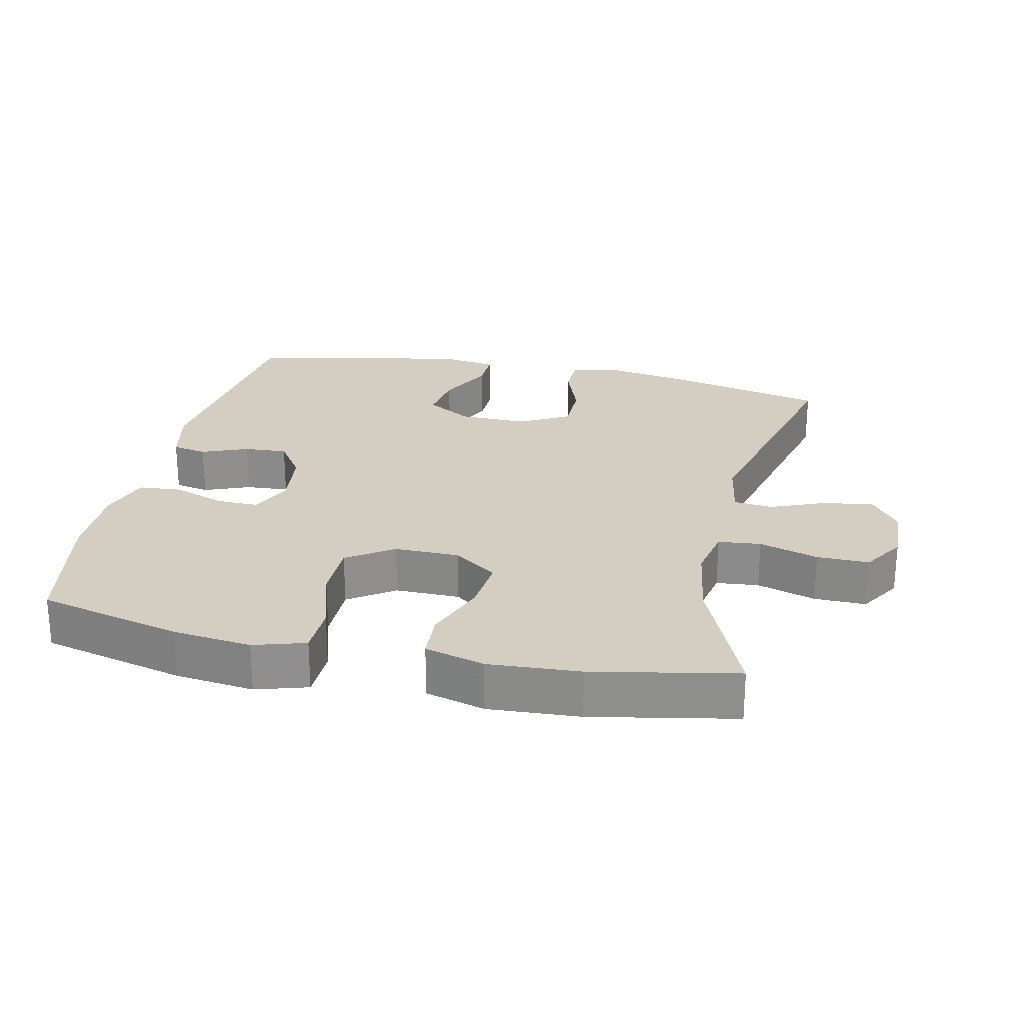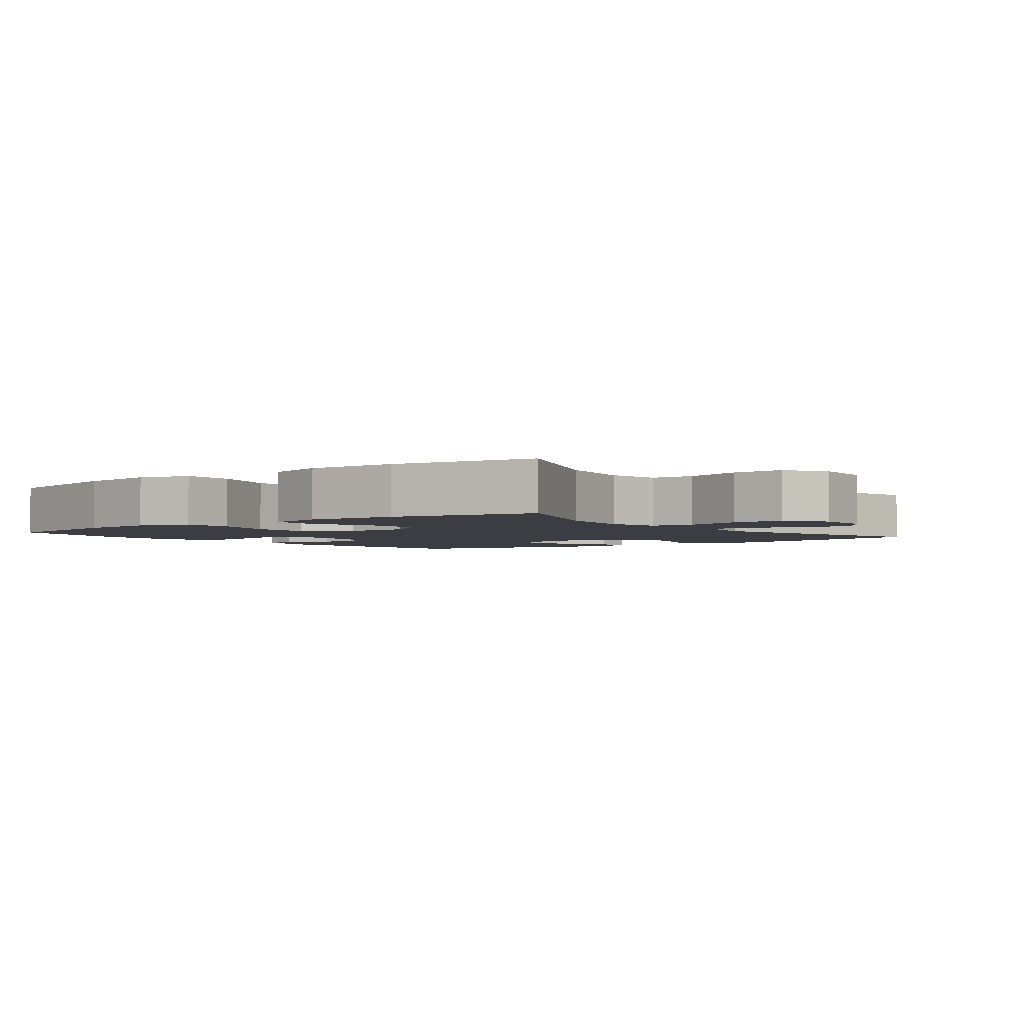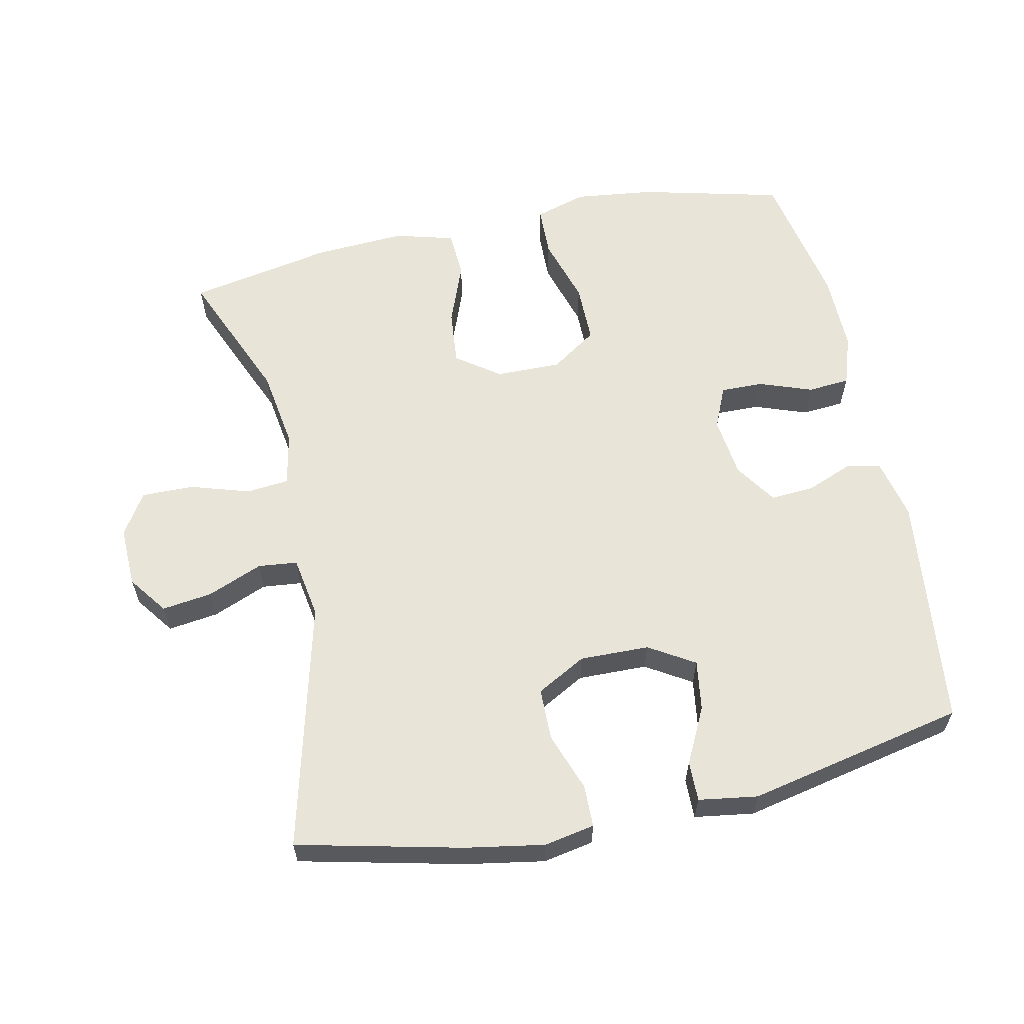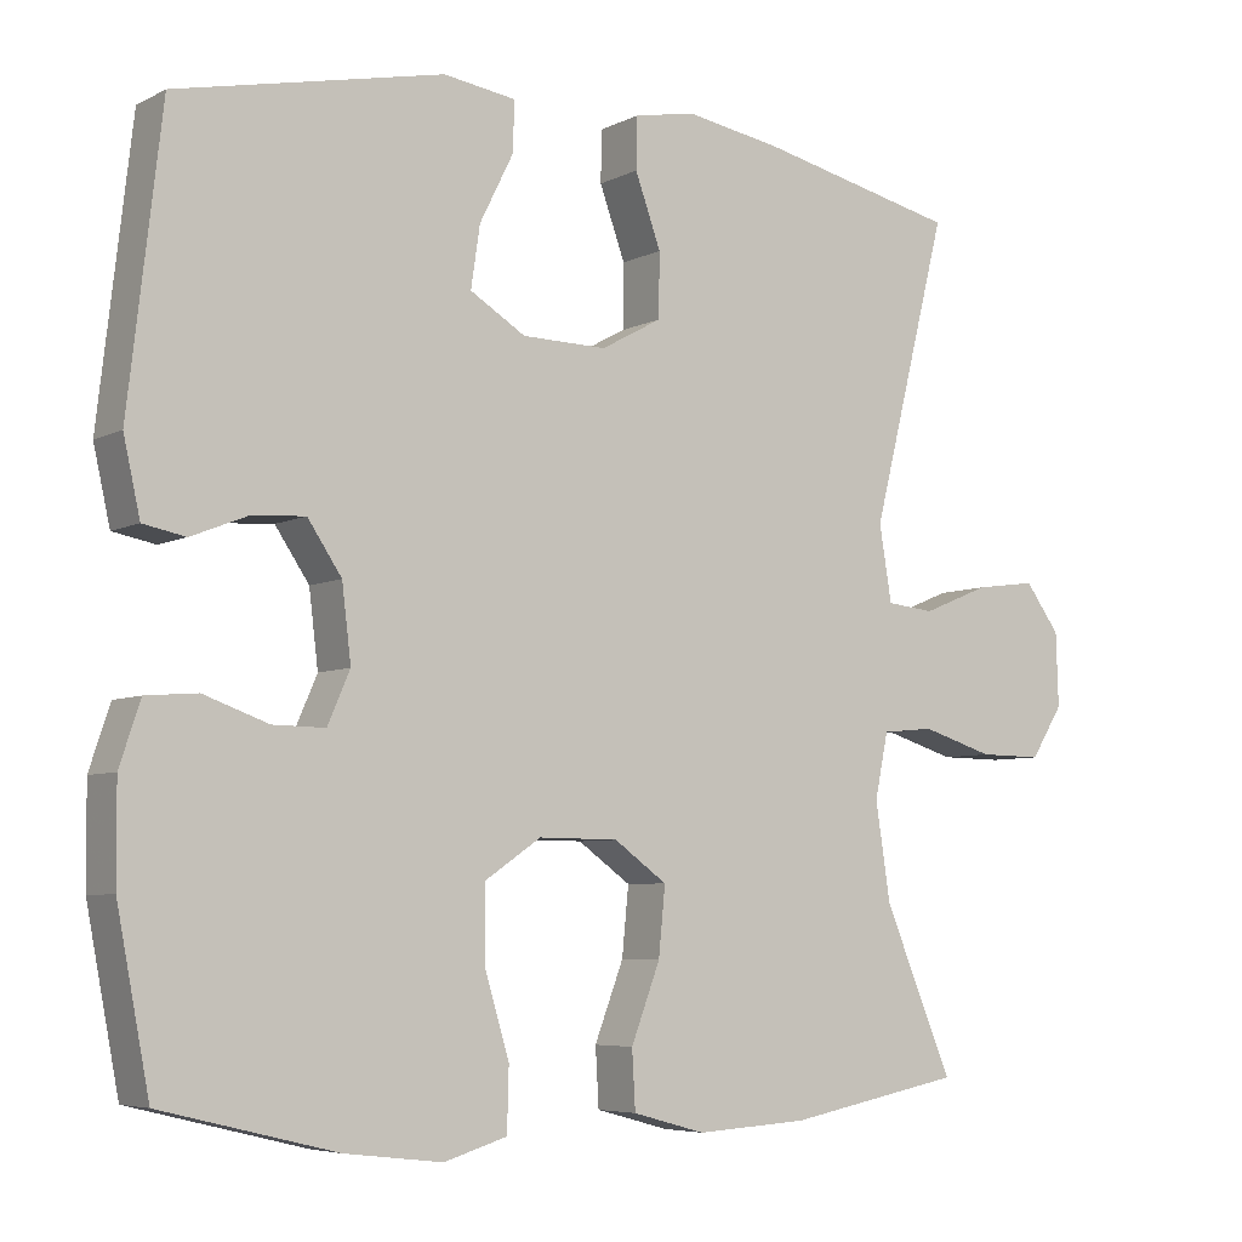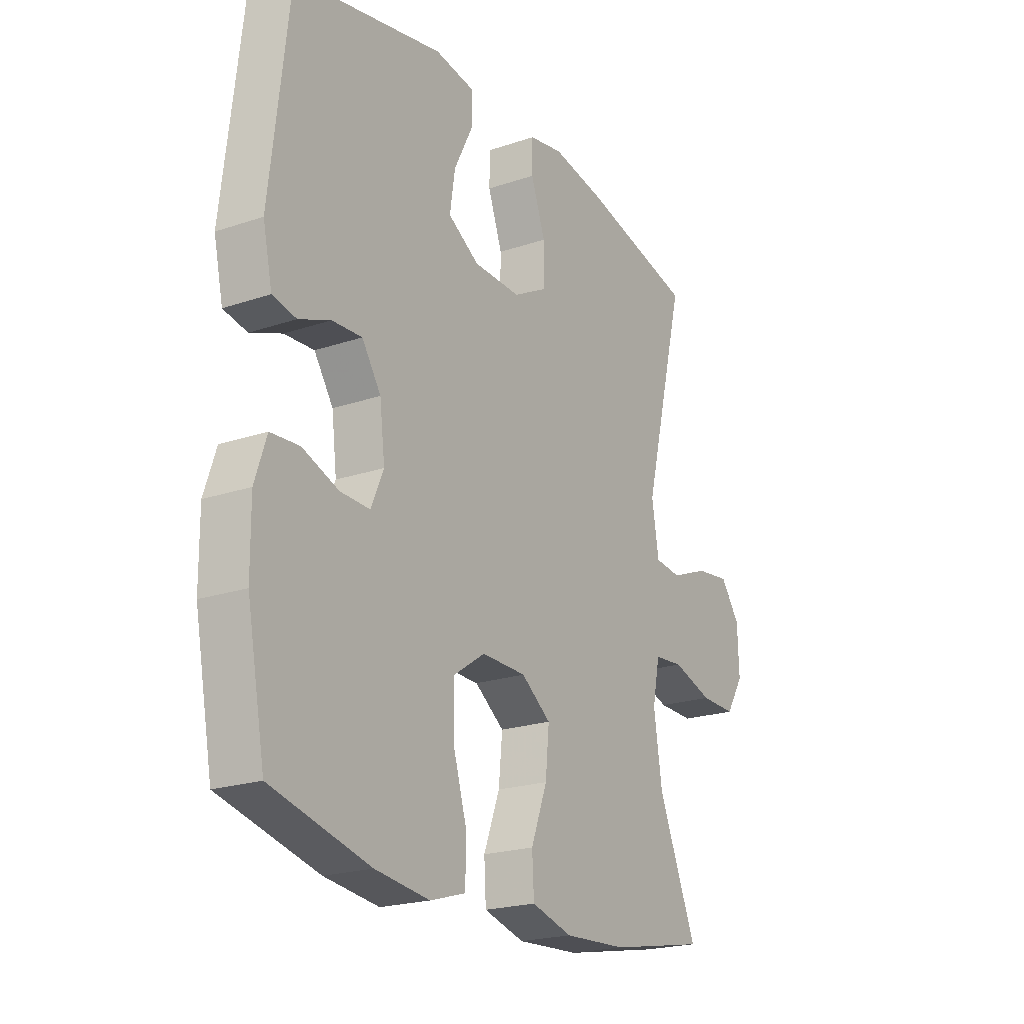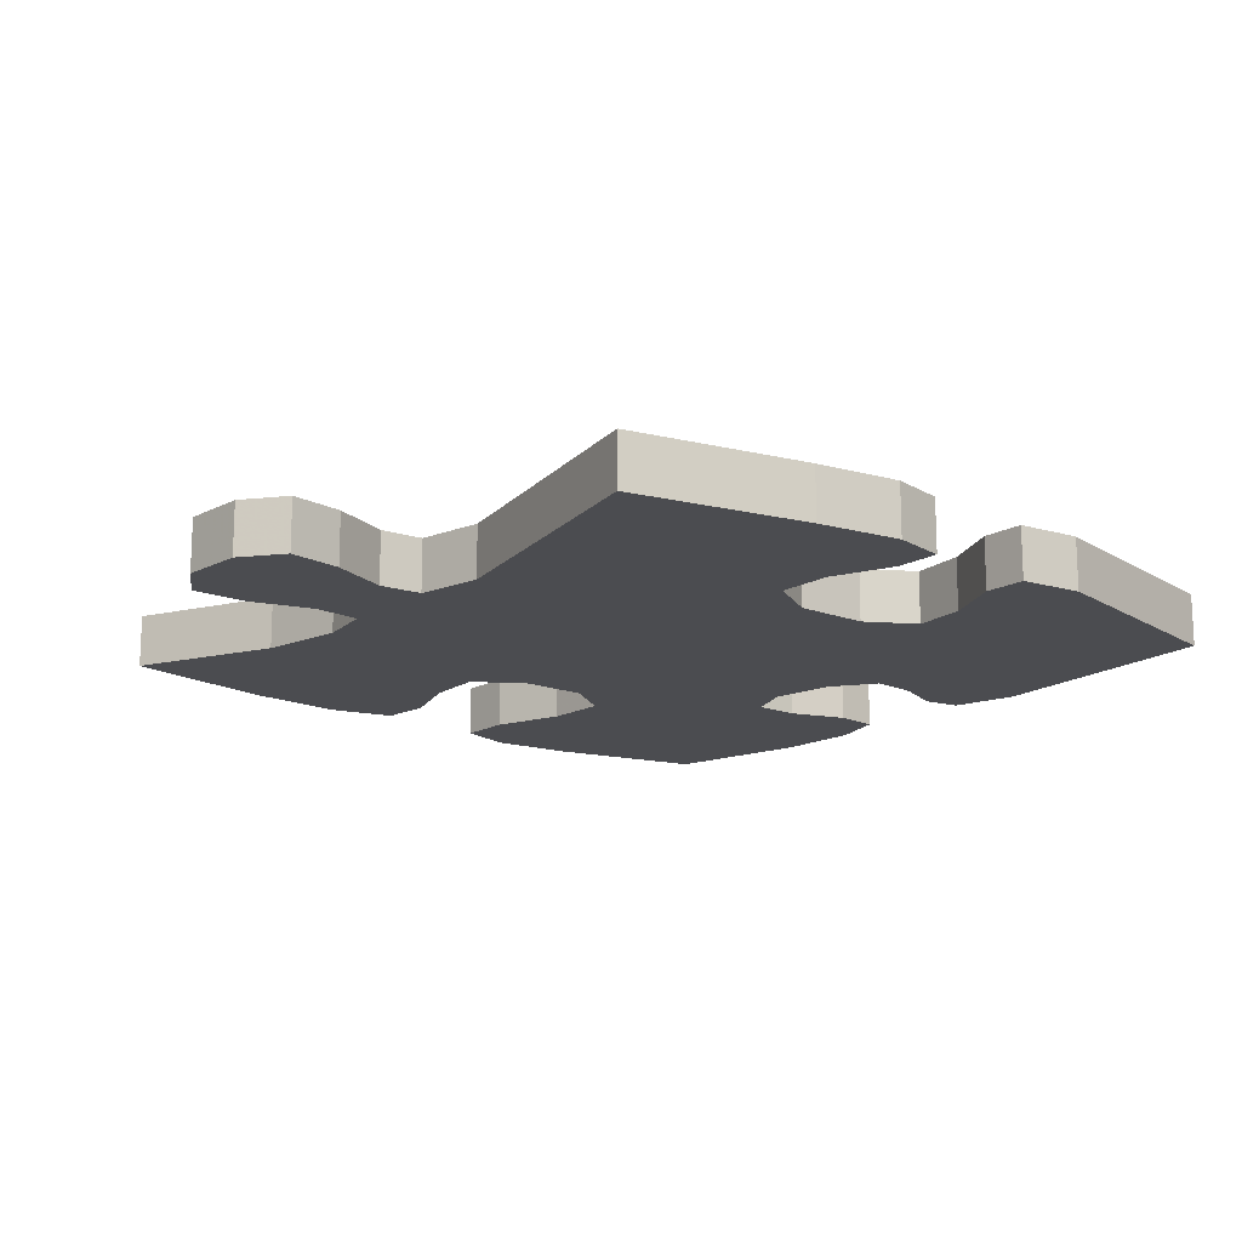
<metadata>
{"format":"obj","ext":"obj","renderer":"f3d","projection":"perspective","resolution":1024,"background":"white","views":[{"elev":25.0,"azim":-167.7,"up":"+Y"},{"elev":-2.9,"azim":-142.5,"up":"+Y"},{"elev":60.6,"azim":-12.0,"up":"+Y"},{"elev":-5.8,"azim":145.7,"up":"+Z"},{"elev":-21.5,"azim":120.9,"up":"+Z"},{"elev":-15.2,"azim":-40.6,"up":"+Y"}]}
</metadata>
<code>
v 0.5 0.07 0.5
v 0.54 0.07 0.154
v 0.52 0.07 0.064
v 0.469 0.07 0.054
v 0.401 0.07 0.081
v 0.337 0.07 0.085
v 0.296 0.07 0.024
v 0.285 0.07 -0.066
v 0.312 0.07 -0.128
v 0.375 0.07 -0.127
v 0.453 0.07 -0.099
v 0.515 0.07 -0.104
v 0.54 0.07 -0.179
v 0.539 0.07 -0.296
v 0.5 0.07 -0.5
v 0.289 0.07 -0.552
v 0.172 0.07 -0.566
v 0.096 0.07 -0.543
v 0.094 0.07 -0.468
v 0.124 0.07 -0.368
v 0.124 0.07 -0.28
v 0.056 0.07 -0.234
v -0.04 0.07 -0.235
v -0.104 0.07 -0.281
v -0.096 0.07 -0.363
v -0.061 0.07 -0.455
v -0.065 0.07 -0.525
v -0.153 0.07 -0.549
v -0.288 0.07 -0.541
v -0.5 0.07 -0.5
v -0.417 0.07 -0.302
v -0.399 0.07 -0.184
v -0.415 0.07 -0.106
v -0.478 0.07 -0.1
v -0.565 0.07 -0.127
v -0.642 0.07 -0.128
v -0.681 0.07 -0.066
v -0.678 0.07 0.023
v -0.636 0.07 0.08
v -0.562 0.07 0.07
v -0.481 0.07 0.037
v -0.423 0.07 0.043
v -0.408 0.07 0.134
v -0.5 0.07 0.5
v -0.258 0.07 0.556
v -0.142 0.07 0.576
v -0.068 0.07 0.562
v -0.067 0.07 0.5
v -0.098 0.07 0.414
v -0.097 0.07 0.337
v -0.024 0.07 0.297
v 0.078 0.07 0.299
v 0.145 0.07 0.34
v 0.134 0.07 0.414
v 0.093 0.07 0.496
v 0.092 0.07 0.555
v 0.179 0.07 0.568
v 0.5 0 0.5
v 0.54 0 0.154
v 0.52 0 0.064
v 0.469 0 0.054
v 0.401 0 0.081
v 0.337 0 0.085
v 0.296 0 0.024
v 0.285 0 -0.066
v 0.312 0 -0.128
v 0.375 0 -0.127
v 0.453 0 -0.099
v 0.515 0 -0.104
v 0.54 0 -0.179
v 0.539 0 -0.296
v 0.5 0 -0.5
v 0.289 0 -0.552
v 0.172 0 -0.566
v 0.096 0 -0.543
v 0.094 0 -0.468
v 0.124 0 -0.368
v 0.124 0 -0.28
v 0.056 0 -0.234
v -0.04 0 -0.235
v -0.104 0 -0.281
v -0.096 0 -0.363
v -0.061 0 -0.455
v -0.065 0 -0.525
v -0.153 0 -0.549
v -0.288 0 -0.541
v -0.5 0 -0.5
v -0.417 0 -0.302
v -0.399 0 -0.184
v -0.415 0 -0.106
v -0.478 0 -0.1
v -0.565 0 -0.127
v -0.642 0 -0.128
v -0.681 0 -0.066
v -0.678 0 0.023
v -0.636 0 0.08
v -0.562 0 0.07
v -0.481 0 0.037
v -0.423 0 0.043
v -0.408 0 0.134
v -0.5 0 0.5
v -0.258 0 0.556
v -0.142 0 0.576
v -0.068 0 0.562
v -0.067 0 0.5
v -0.098 0 0.414
v -0.097 0 0.337
v -0.024 0 0.297
v 0.078 0 0.299
v 0.145 0 0.34
v 0.134 0 0.414
v 0.093 0 0.496
v 0.092 0 0.555
v 0.179 0 0.568
f 54 55 56 57
f 53 54 57 1
f 52 53 1 2
f 51 52 2 3
f 46 47 48 49
f 46 49 50
f 43 44 45 46
f 42 43 46 50
f 38 39 40 41
f 36 37 38 41
f 34 35 36 41
f 33 34 41 42
f 32 33 42 50
f 28 29 30 31
f 25 26 27 28
f 24 25 28 31
f 23 24 31 32
f 17 18 19 20
f 17 20 21
f 16 17 21
f 15 16 21
f 14 15 21 22
f 10 11 12 13
f 9 10 13 14
f 51 3 4 5
f 51 5 6
f 50 51 6 7
f 22 23 32 50
f 22 50 7 8
f 9 14 22
f 8 9 22
f 114 113 112 111
f 58 114 111 110
f 59 58 110 109
f 60 59 109 108
f 106 105 104 103
f 107 106 103
f 103 102 101 100
f 107 103 100 99
f 98 97 96 95
f 98 95 94 93
f 98 93 92 91
f 99 98 91 90
f 107 99 90 89
f 88 87 86 85
f 85 84 83 82
f 88 85 82 81
f 89 88 81 80
f 77 76 75 74
f 78 77 74
f 78 74 73
f 78 73 72
f 79 78 72 71
f 70 69 68 67
f 71 70 67 66
f 62 61 60 108
f 63 62 108
f 64 63 108 107
f 107 89 80 79
f 65 64 107 79
f 79 71 66
f 79 66 65
f 1 58 59 2
f 2 59 60 3
f 3 60 61 4
f 4 61 62 5
f 5 62 63 6
f 6 63 64 7
f 7 64 65 8
f 8 65 66 9
f 9 66 67 10
f 10 67 68 11
f 11 68 69 12
f 12 69 70 13
f 13 70 71 14
f 14 71 72 15
f 15 72 73 16
f 16 73 74 17
f 17 74 75 18
f 18 75 76 19
f 19 76 77 20
f 20 77 78 21
f 21 78 79 22
f 22 79 80 23
f 23 80 81 24
f 24 81 82 25
f 25 82 83 26
f 26 83 84 27
f 27 84 85 28
f 28 85 86 29
f 29 86 87 30
f 30 87 88 31
f 31 88 89 32
f 32 89 90 33
f 33 90 91 34
f 34 91 92 35
f 35 92 93 36
f 36 93 94 37
f 37 94 95 38
f 38 95 96 39
f 39 96 97 40
f 40 97 98 41
f 41 98 99 42
f 42 99 100 43
f 43 100 101 44
f 44 101 102 45
f 45 102 103 46
f 46 103 104 47
f 47 104 105 48
f 48 105 106 49
f 49 106 107 50
f 50 107 108 51
f 51 108 109 52
f 52 109 110 53
f 53 110 111 54
f 54 111 112 55
f 55 112 113 56
f 56 113 114 57
f 57 114 58 1

</code>
